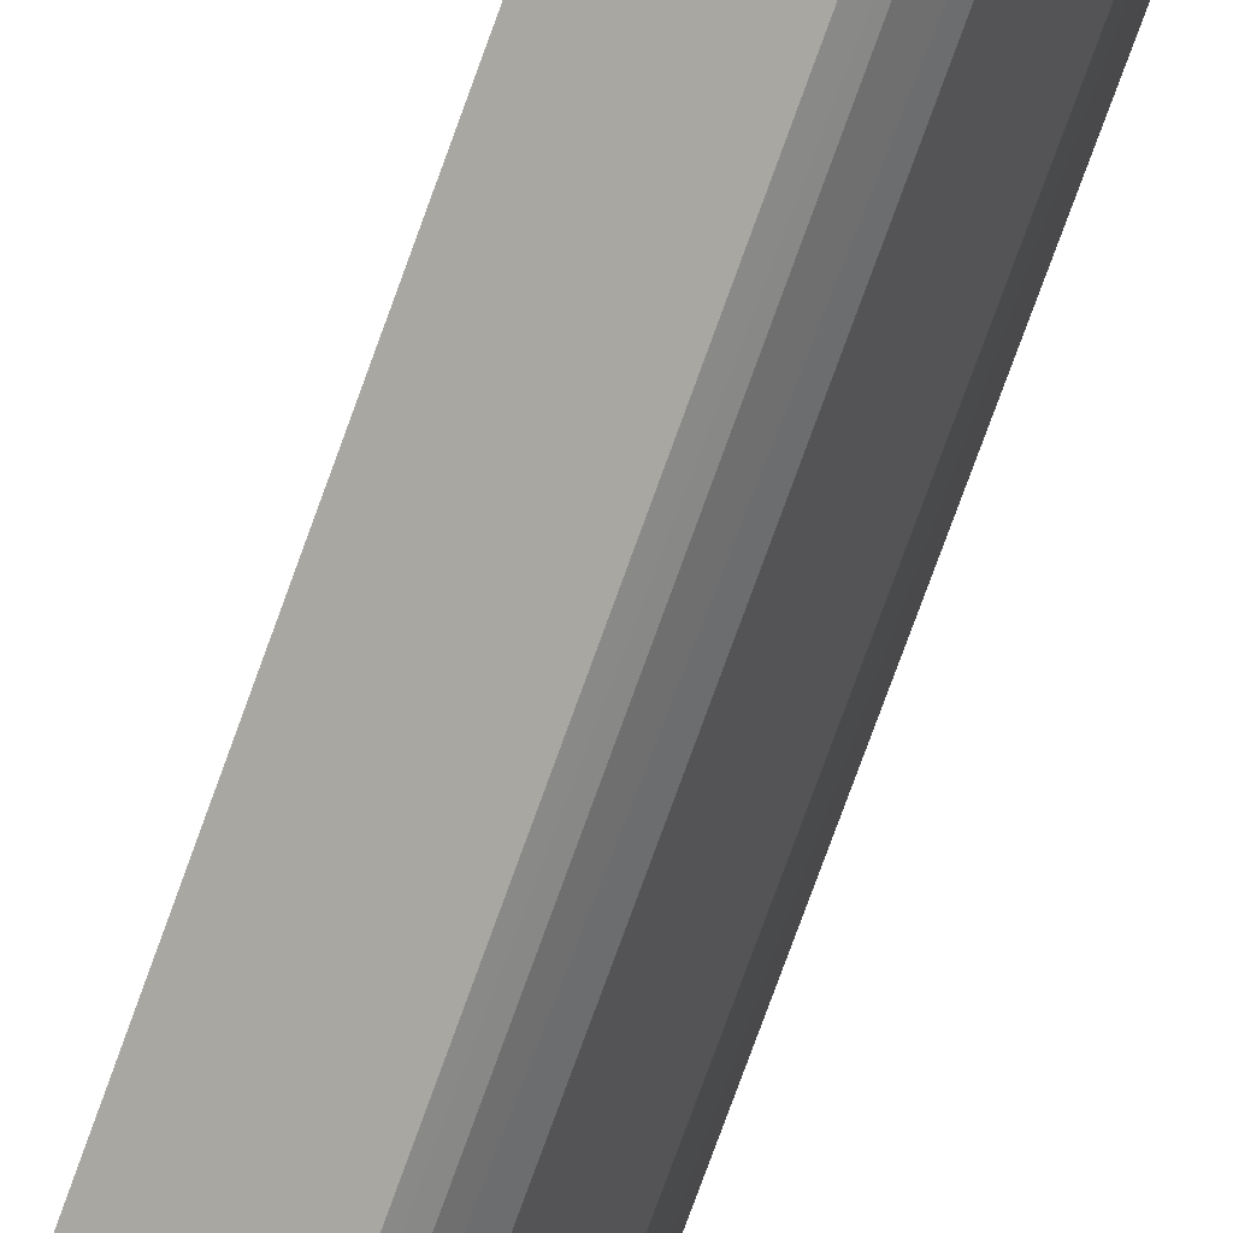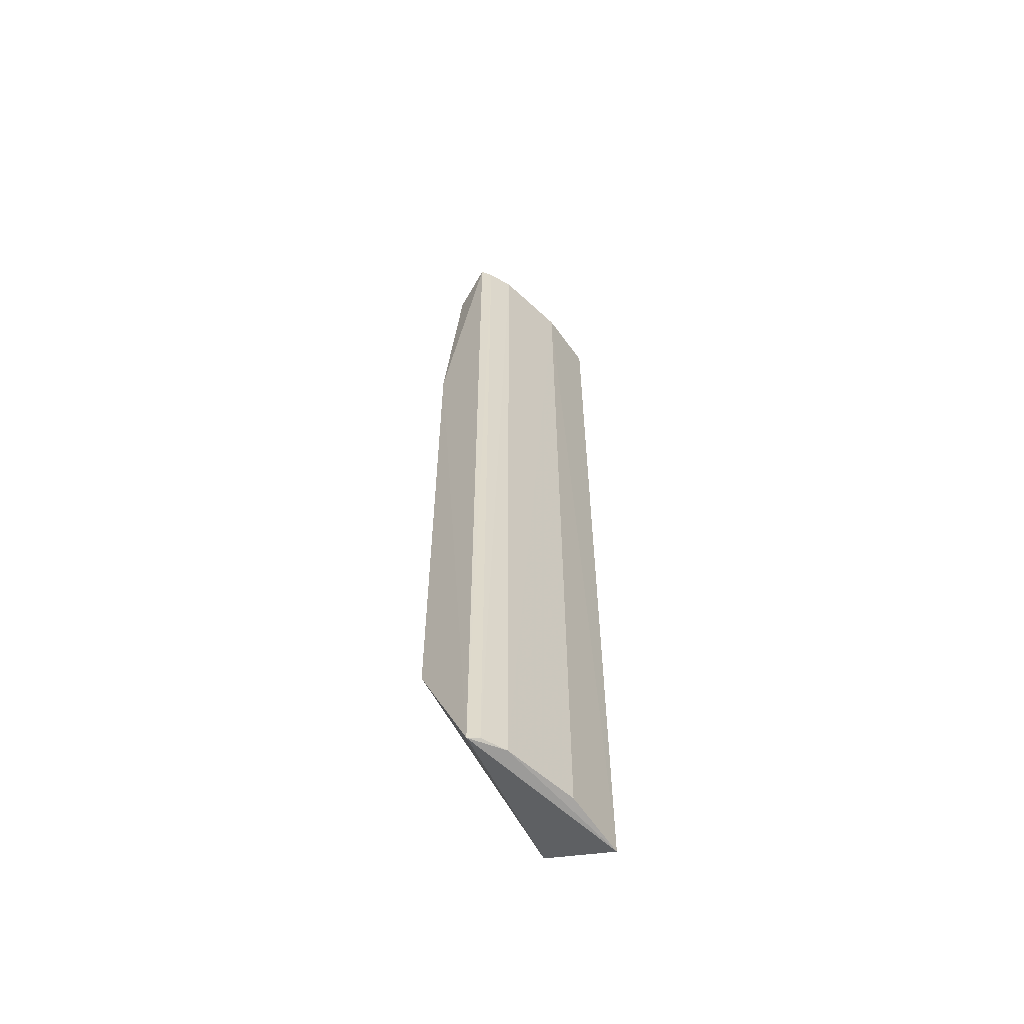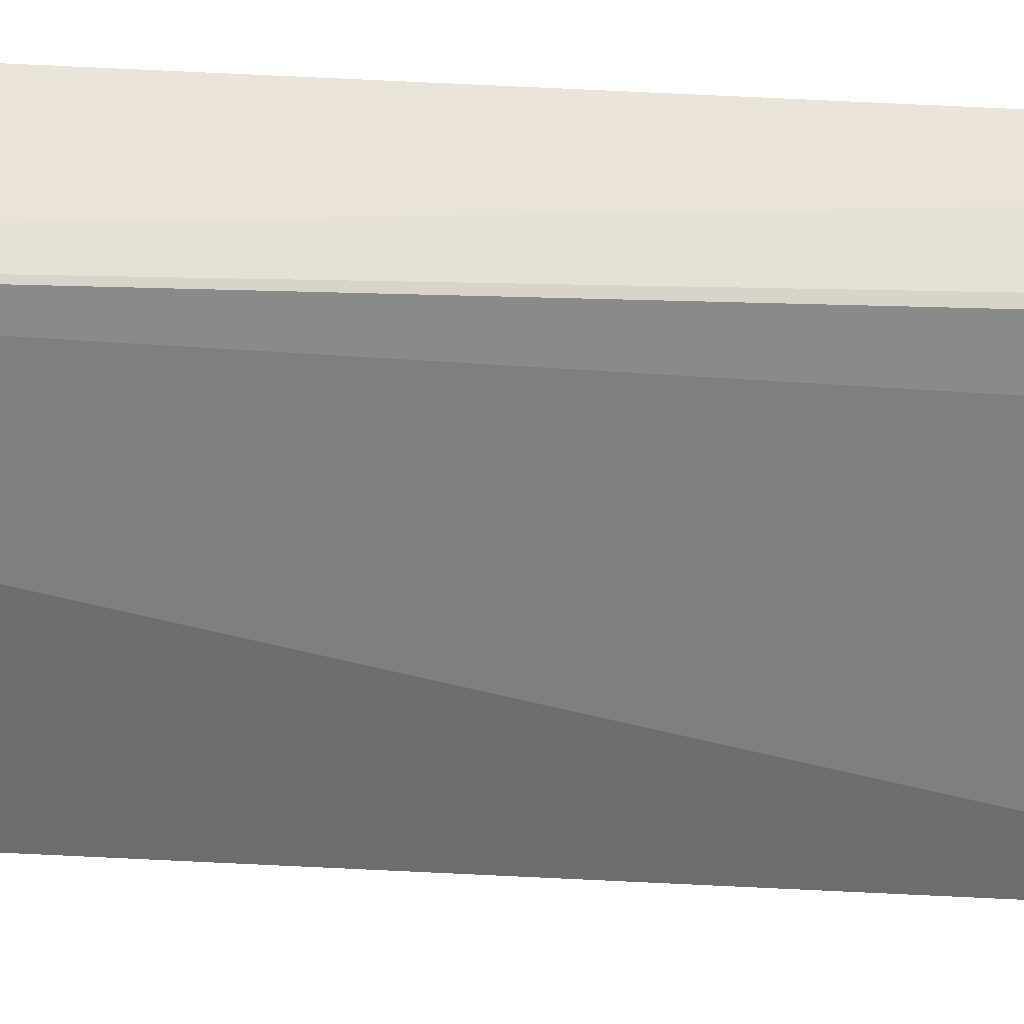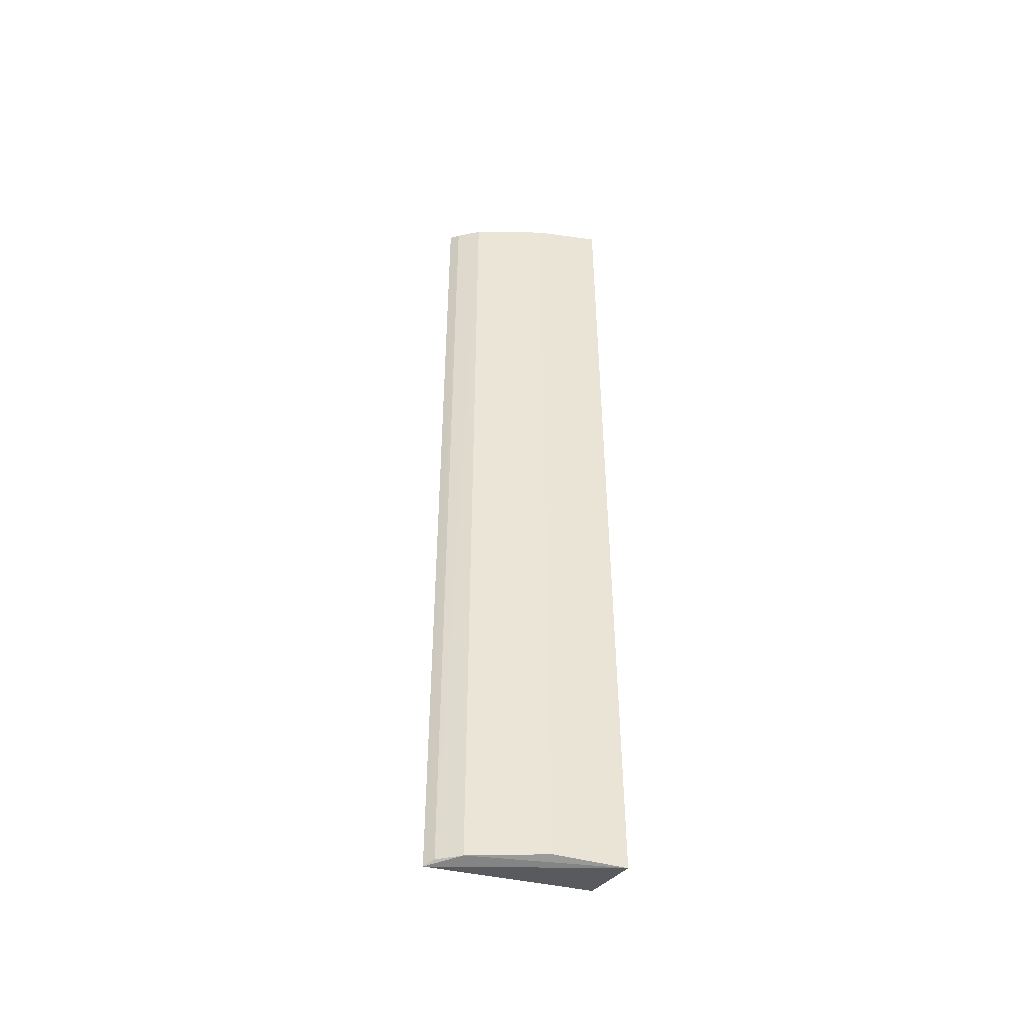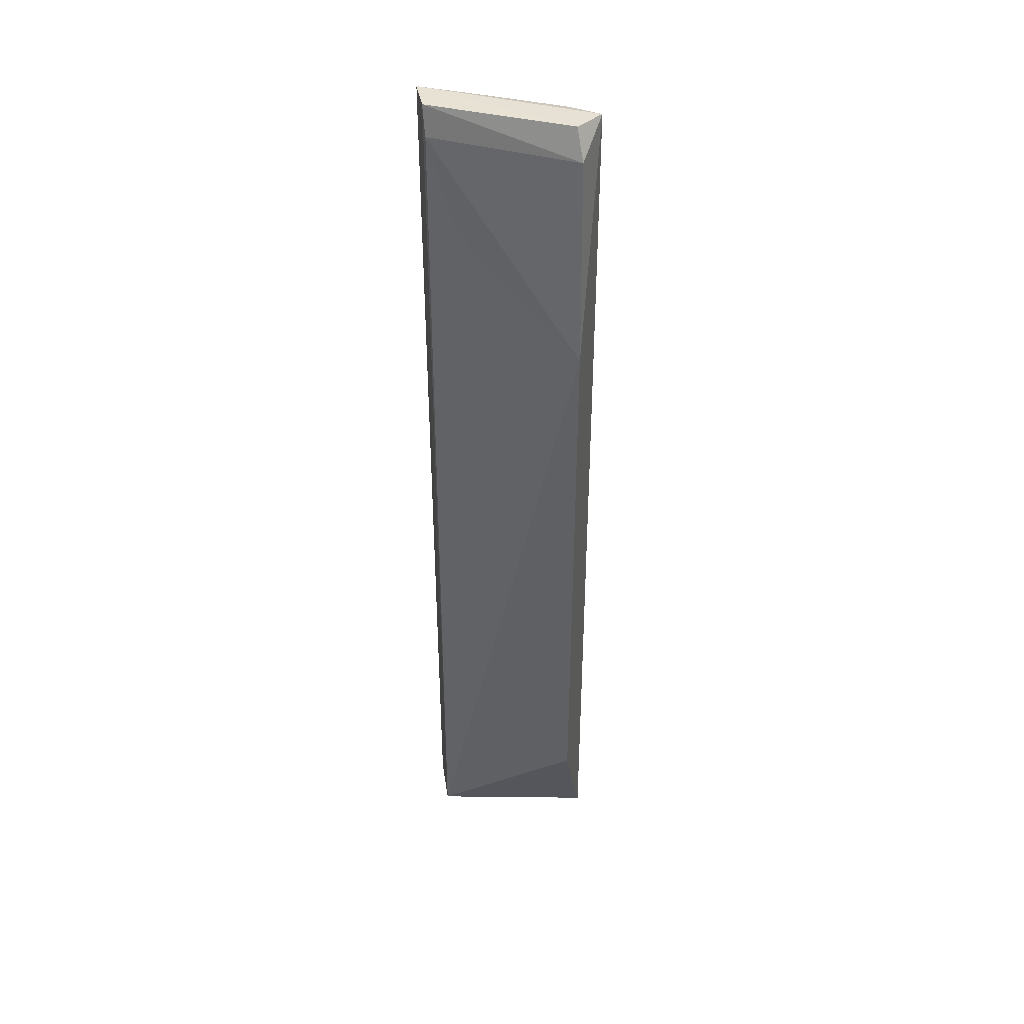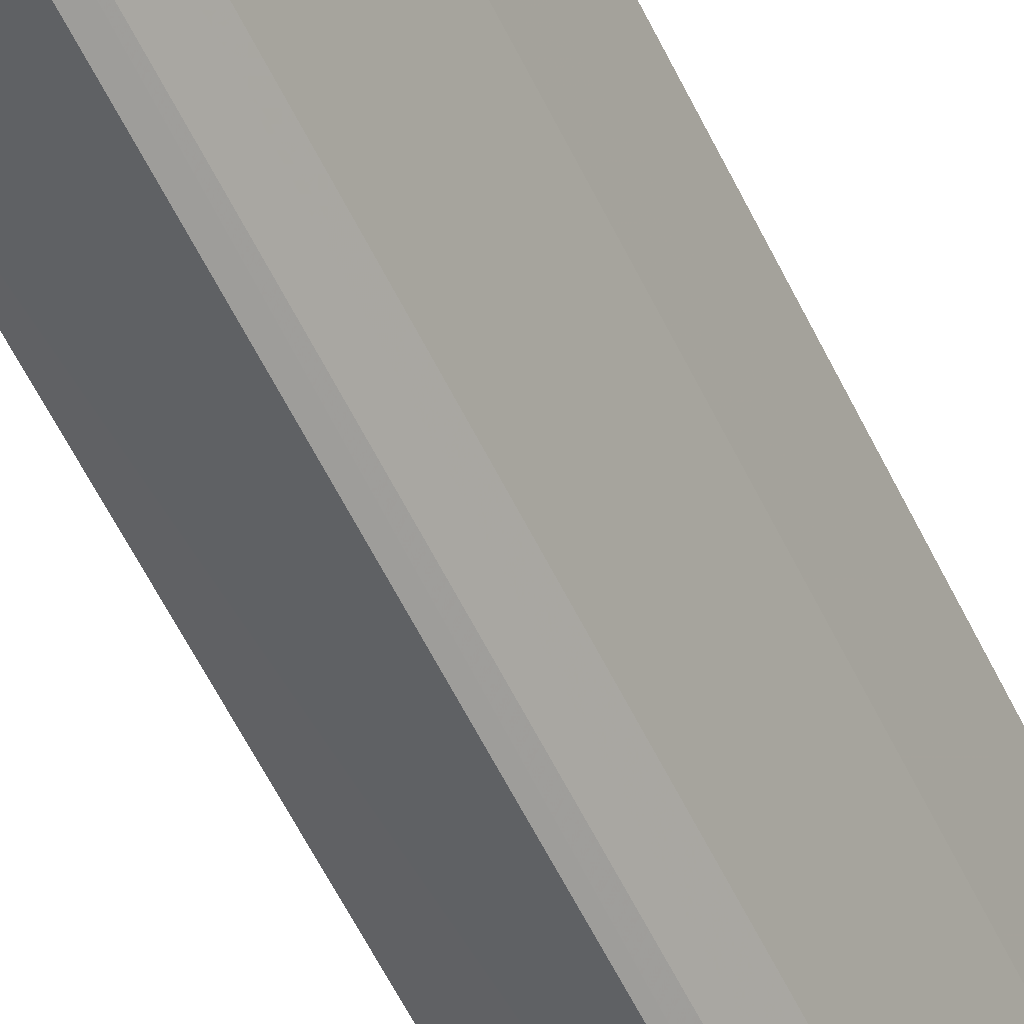
<metadata>
{"format":"obj","ext":"obj","renderer":"f3d","projection":"perspective","resolution":1024,"background":"white","views":[{"elev":-75.0,"azim":-19.8,"up":"+Y"},{"elev":-58.3,"azim":21.6,"up":"+Z"},{"elev":59.9,"azim":-87.0,"up":"+Y"},{"elev":-46.0,"azim":65.2,"up":"+Z"},{"elev":40.5,"azim":-96.4,"up":"+Z"},{"elev":-55.3,"azim":24.9,"up":"+Y"}]}
</metadata>
<code>
v 0.1896 -0.2888 0.2765
v 0.2314 -0.1971 -0.2564
v 0.2226 -0.2341 0.2731
v 0.2106 -0.1985 0.2763
v 0.1582 -0.276 -0.179
v 0.2306 -0.197 0.2765
v 0.2047 -0.2738 -0.2545
v 0.1585 -0.2762 0.1457
v 0.1937 -0.1976 -0.2469
v 0.2044 -0.2736 0.2738
v 0.1769 -0.2742 0.277
v 0.2229 -0.2343 -0.2537
v 0.1902 -0.2893 -0.2563
v 0.196 -0.2134 0.2084
v 0.1695 -0.2766 0.2602
v 0.1952 -0.2851 0.2743
v 0.2067 -0.1993 0.2596
v 0.1958 -0.2855 -0.2545
f 6 3 2
f 9 6 2
f 9 4 6
f 9 5 8
f 10 6 1
f 10 3 6
f 10 7 3
f 11 6 4
f 11 1 6
f 12 7 2
f 12 2 3
f 12 3 7
f 13 5 9
f 13 9 2
f 13 2 7
f 13 8 5
f 13 1 8
f 14 9 8
f 15 8 1
f 15 1 11
f 15 11 4
f 16 10 1
f 16 1 13
f 17 4 9
f 17 9 14
f 17 15 4
f 17 14 8
f 17 8 15
f 18 16 13
f 18 13 7
f 18 7 10
f 18 10 16

</code>
